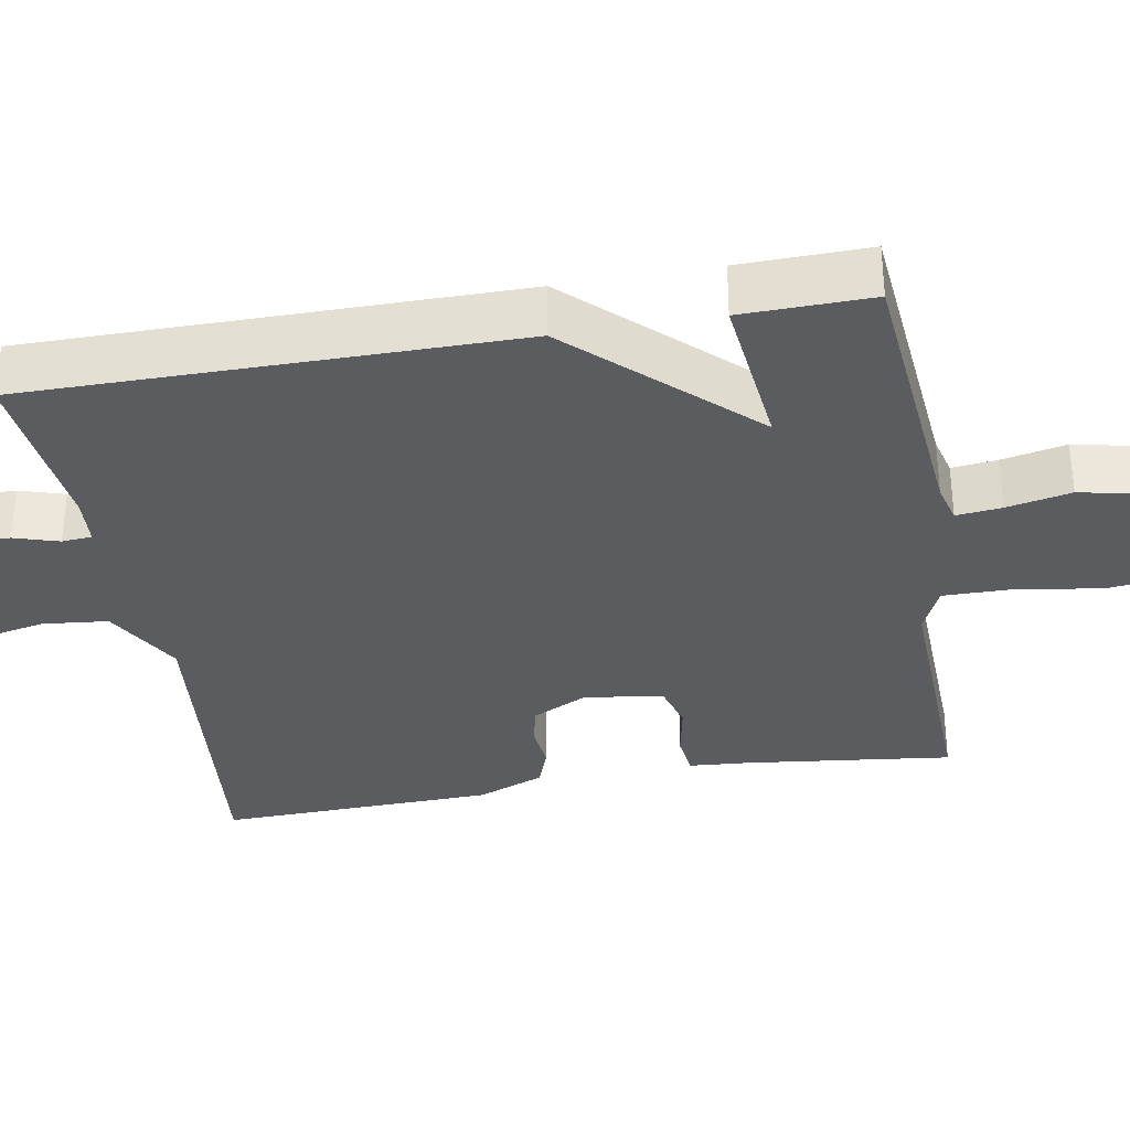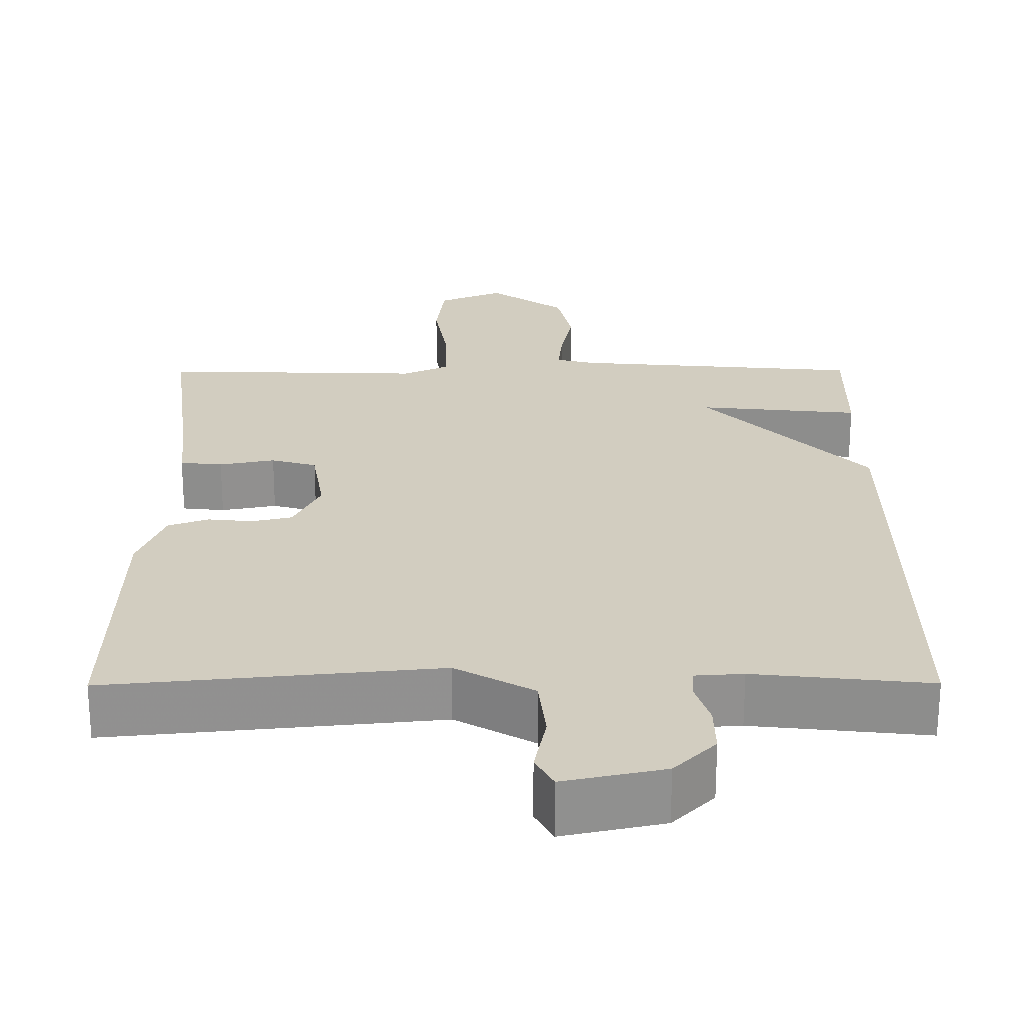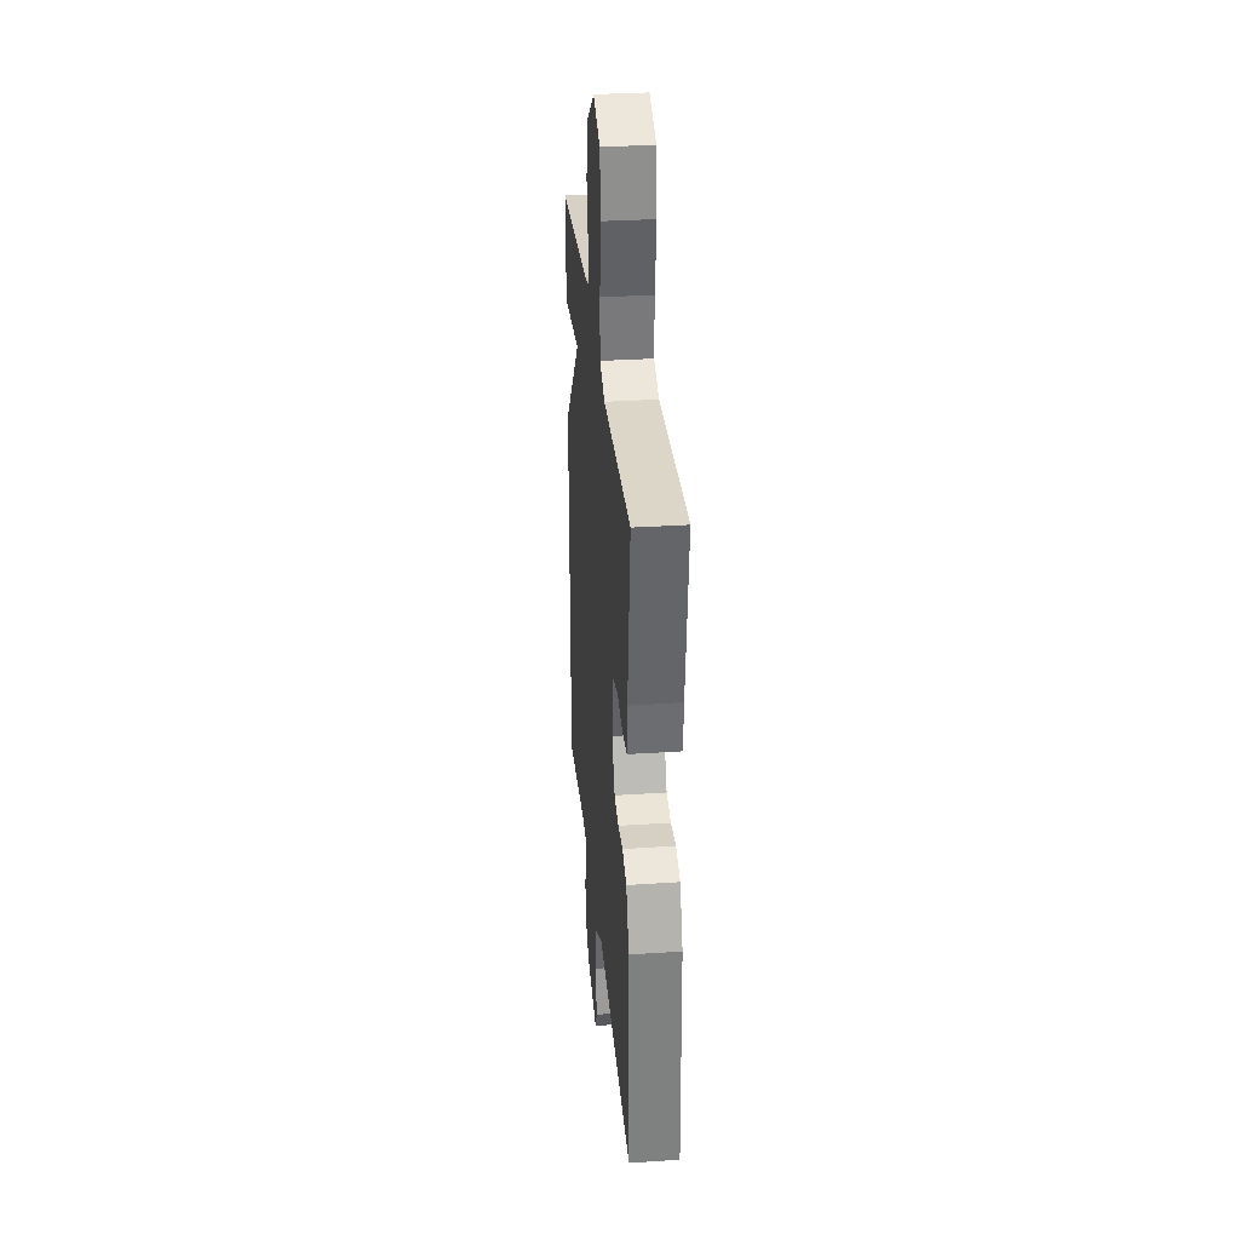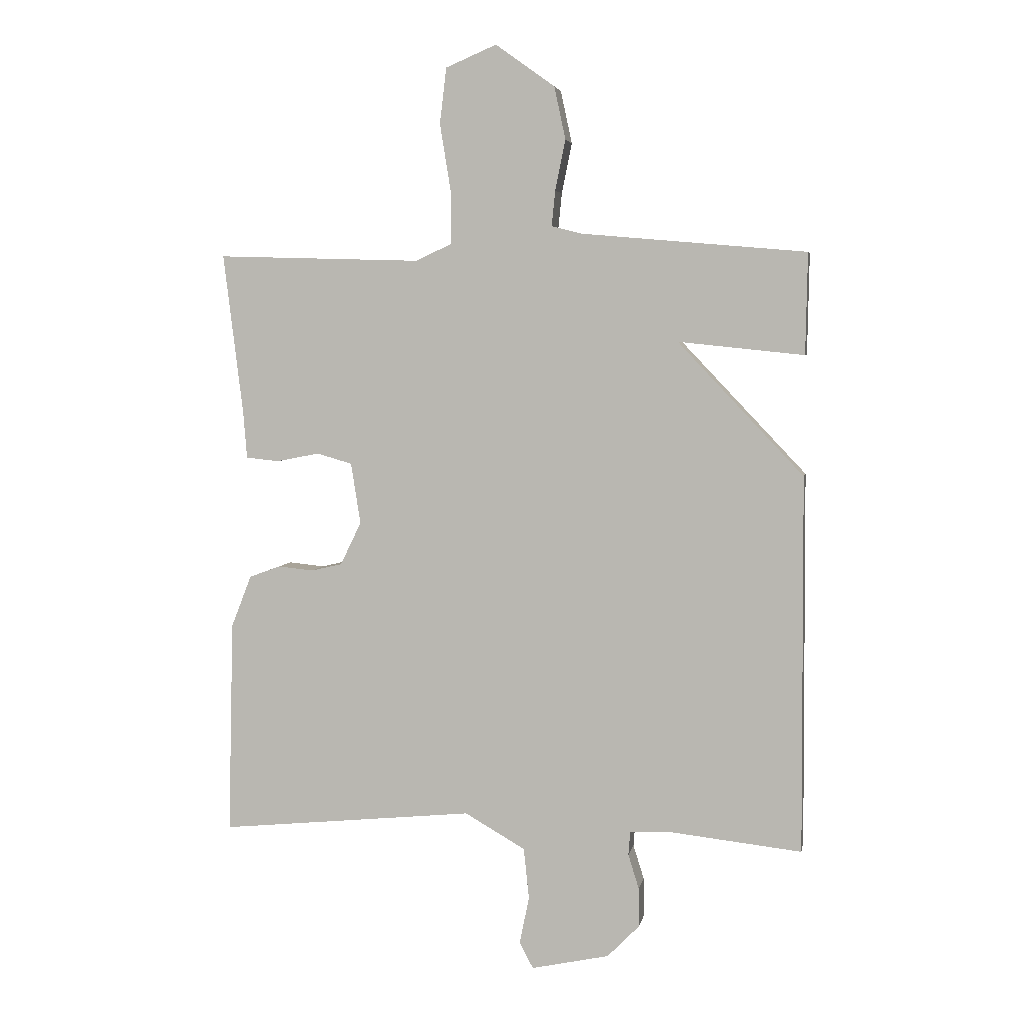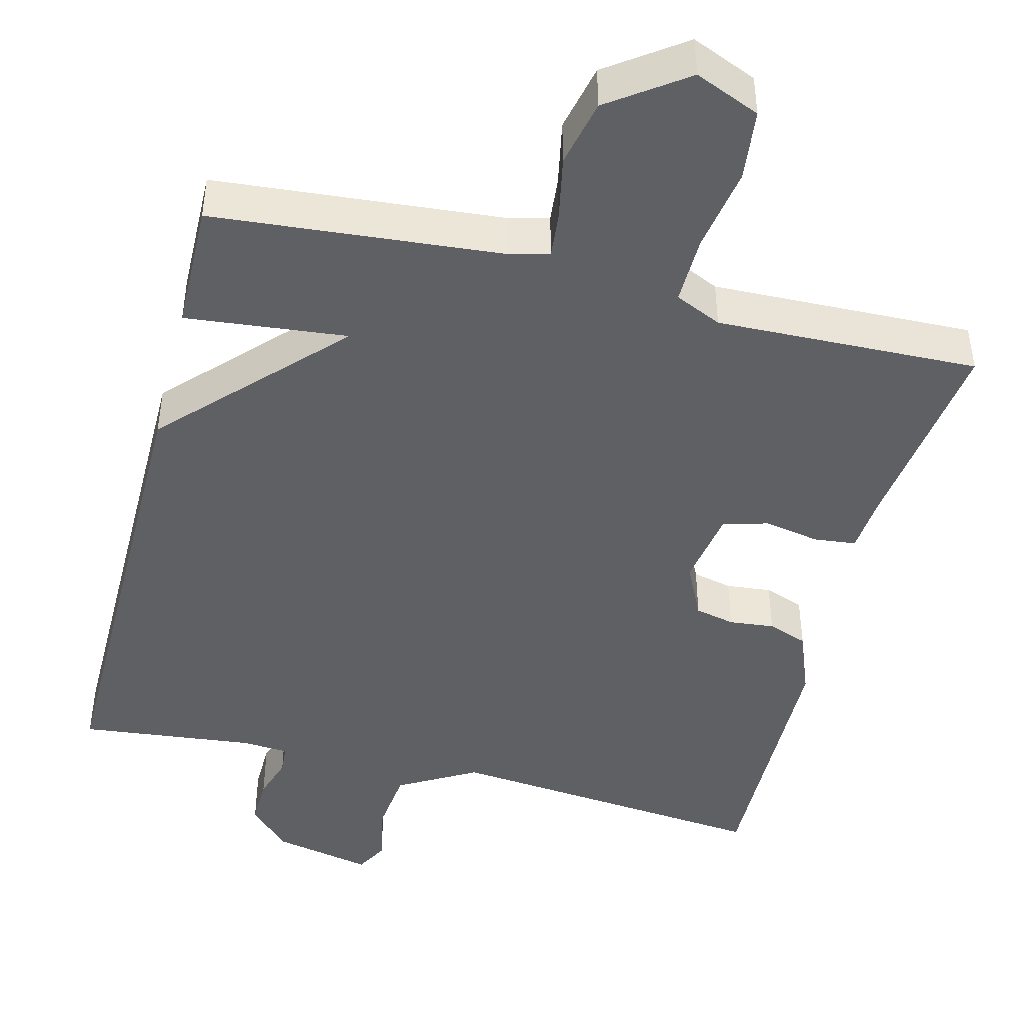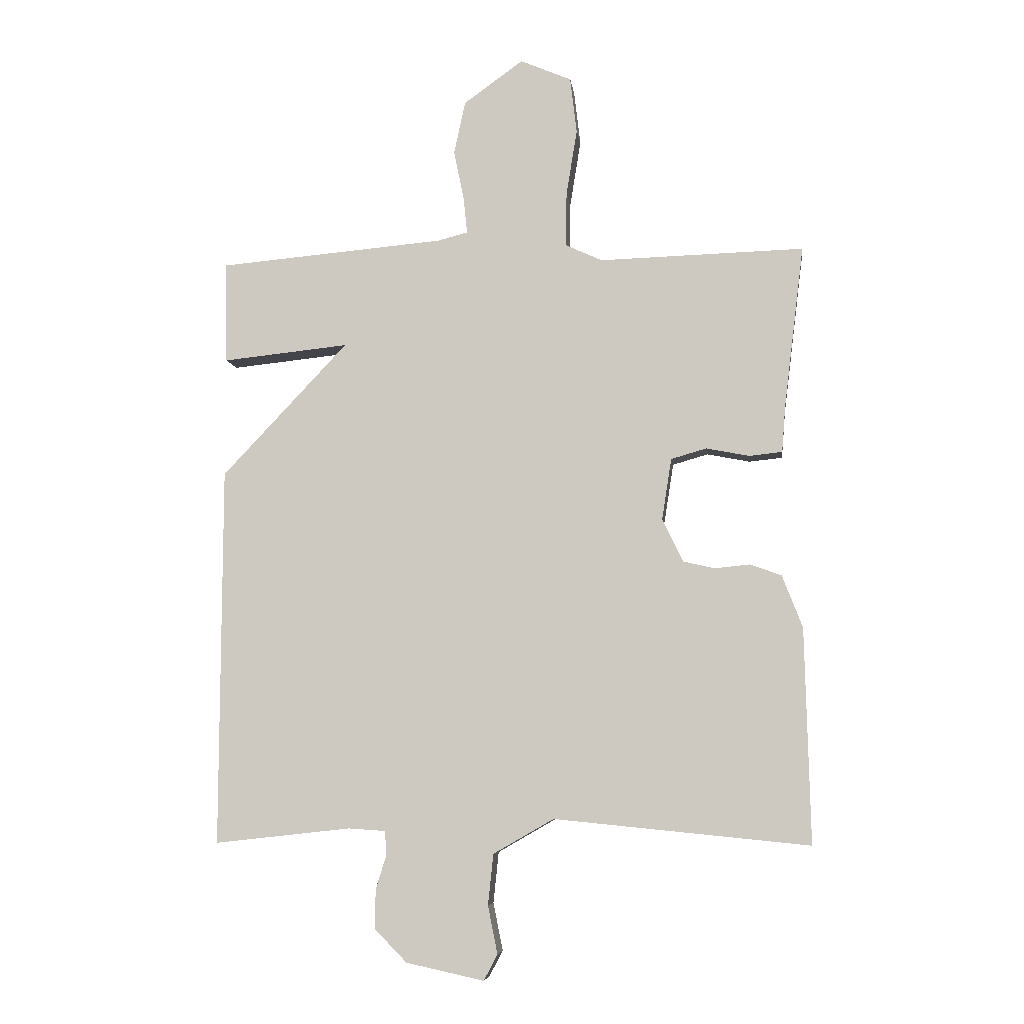
<metadata>
{"format":"obj","ext":"obj","renderer":"f3d","projection":"perspective","resolution":1024,"background":"white","views":[{"elev":-33.9,"azim":-79.9,"up":"+Y"},{"elev":24.6,"azim":179.7,"up":"+Y"},{"elev":31.9,"azim":84.6,"up":"+Z"},{"elev":4.6,"azim":-169.6,"up":"+Z"},{"elev":-44.6,"azim":-14.3,"up":"+Y"},{"elev":-6.7,"azim":7.0,"up":"+Z"}]}
</metadata>
<code>
v 0.5 0.07 0.5
v 0.467 0.07 0.23
v 0.461 0.07 0.153
v 0.406 0.07 0.147
v 0.334 0.07 0.161
v 0.275 0.07 0.144
v 0.259 0.07 0.042
v 0.294 0.07 -0.03
v 0.346 0.07 -0.042
v 0.405 0.07 -0.036
v 0.457 0.07 -0.055
v 0.491 0.07 -0.142
v 0.5 0.07 -0.5
v 0.074 0.07 -0.458
v -0.027 0.07 -0.516
v -0.036 0.07 -0.601
v -0.02 0.07 -0.681
v -0.043 0.07 -0.724
v -0.173 0.07 -0.696
v -0.227 0.07 -0.641
v -0.226 0.07 -0.576
v -0.208 0.07 -0.518
v -0.211 0.07 -0.479
v -0.273 0.07 -0.475
v -0.5 0.07 -0.5
v -0.497 0.07 0.131
v -0.287 0.07 0.353
v -0.497 0.07 0.331
v -0.5 0.07 0.5
v -0.125 0.07 0.533
v -0.074 0.07 0.546
v -0.08 0.07 0.605
v -0.097 0.07 0.689
v -0.078 0.07 0.777
v 0.021 0.07 0.848
v 0.106 0.07 0.812
v 0.117 0.07 0.719
v 0.099 0.07 0.608
v 0.098 0.07 0.518
v 0.159 0.07 0.49
v 0.5 0 0.5
v 0.467 0 0.23
v 0.461 0 0.153
v 0.406 0 0.147
v 0.334 0 0.161
v 0.275 0 0.144
v 0.259 0 0.042
v 0.294 0 -0.03
v 0.346 0 -0.042
v 0.405 0 -0.036
v 0.457 0 -0.055
v 0.491 0 -0.142
v 0.5 0 -0.5
v 0.074 0 -0.458
v -0.027 0 -0.516
v -0.036 0 -0.601
v -0.02 0 -0.681
v -0.043 0 -0.724
v -0.173 0 -0.696
v -0.227 0 -0.641
v -0.226 0 -0.576
v -0.208 0 -0.518
v -0.211 0 -0.479
v -0.273 0 -0.475
v -0.5 0 -0.5
v -0.497 0 0.131
v -0.287 0 0.353
v -0.497 0 0.331
v -0.5 0 0.5
v -0.125 0 0.533
v -0.074 0 0.546
v -0.08 0 0.605
v -0.097 0 0.689
v -0.078 0 0.777
v 0.021 0 0.848
v 0.106 0 0.812
v 0.117 0 0.719
v 0.099 0 0.608
v 0.098 0 0.518
v 0.159 0 0.49
f 36 37 38
f 35 36 38
f 34 35 38
f 33 34 38
f 32 33 38
f 31 32 38 39
f 30 31 39 40
f 29 30 40
f 28 29 40
f 27 28 40
f 27 40 1
f 26 27 1
f 25 26 1
f 24 25 1
f 20 21 22
f 19 20 22
f 18 19 22
f 17 18 22
f 16 17 22
f 15 16 22 23
f 14 15 23
f 12 13 14
f 11 12 14
f 10 11 14
f 9 10 14
f 14 23 24
f 9 14 24
f 8 9 24
f 2 3 4 5
f 2 5 6
f 1 2 6
f 24 1 6
f 7 8 24
f 6 7 24
f 78 77 76
f 78 76 75
f 78 75 74
f 78 74 73
f 78 73 72
f 79 78 72 71
f 80 79 71 70
f 80 70 69
f 80 69 68
f 80 68 67
f 41 80 67
f 41 67 66
f 41 66 65
f 41 65 64
f 62 61 60
f 62 60 59
f 62 59 58
f 62 58 57
f 62 57 56
f 63 62 56 55
f 63 55 54
f 54 53 52
f 54 52 51
f 54 51 50
f 54 50 49
f 64 63 54
f 64 54 49
f 64 49 48
f 45 44 43 42
f 46 45 42
f 46 42 41
f 46 41 64
f 64 48 47
f 64 47 46
f 1 41 42 2
f 2 42 43 3
f 3 43 44 4
f 4 44 45 5
f 5 45 46 6
f 6 46 47 7
f 7 47 48 8
f 8 48 49 9
f 9 49 50 10
f 10 50 51 11
f 11 51 52 12
f 12 52 53 13
f 13 53 54 14
f 14 54 55 15
f 15 55 56 16
f 16 56 57 17
f 17 57 58 18
f 18 58 59 19
f 19 59 60 20
f 20 60 61 21
f 21 61 62 22
f 22 62 63 23
f 23 63 64 24
f 24 64 65 25
f 25 65 66 26
f 26 66 67 27
f 27 67 68 28
f 28 68 69 29
f 29 69 70 30
f 30 70 71 31
f 31 71 72 32
f 32 72 73 33
f 33 73 74 34
f 34 74 75 35
f 35 75 76 36
f 36 76 77 37
f 37 77 78 38
f 38 78 79 39
f 39 79 80 40
f 40 80 41 1

</code>
